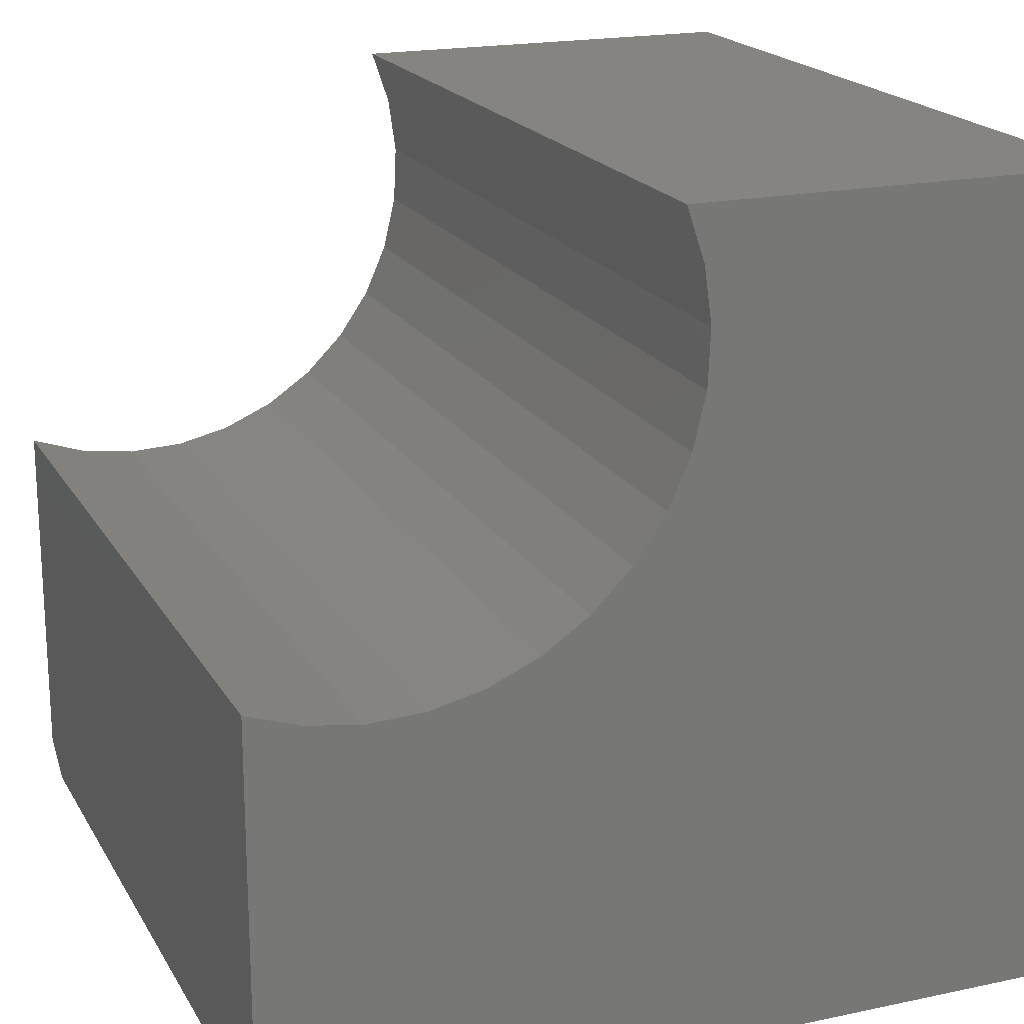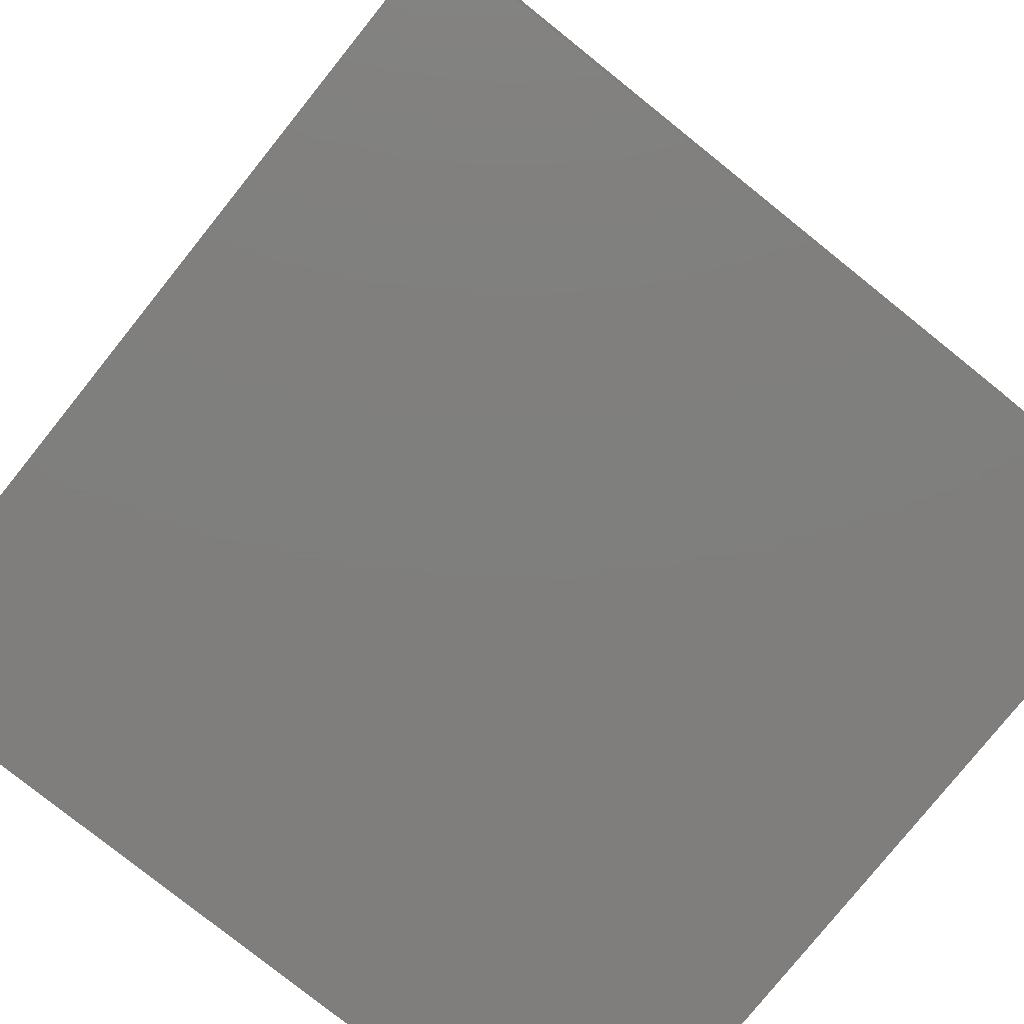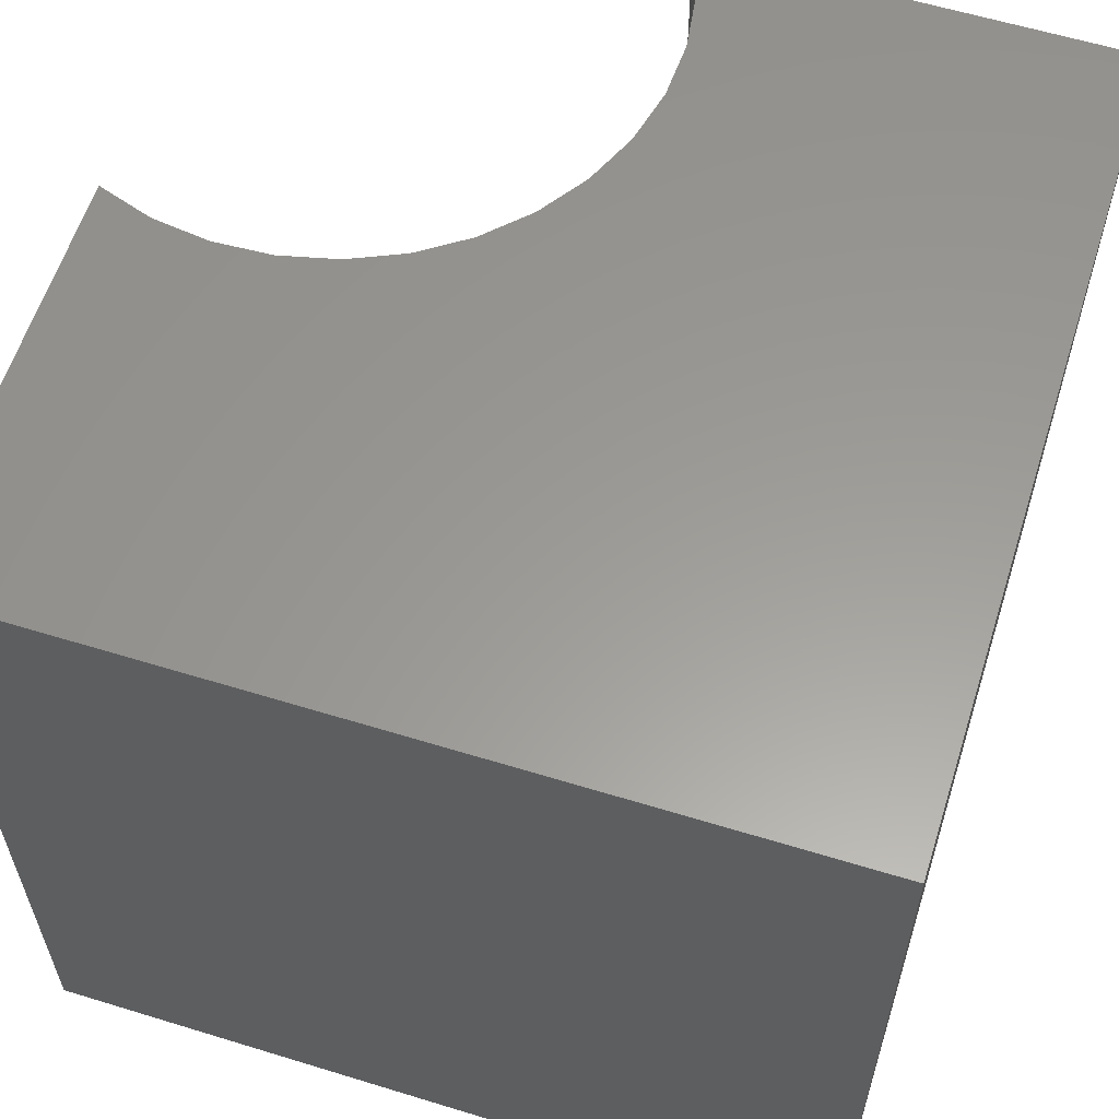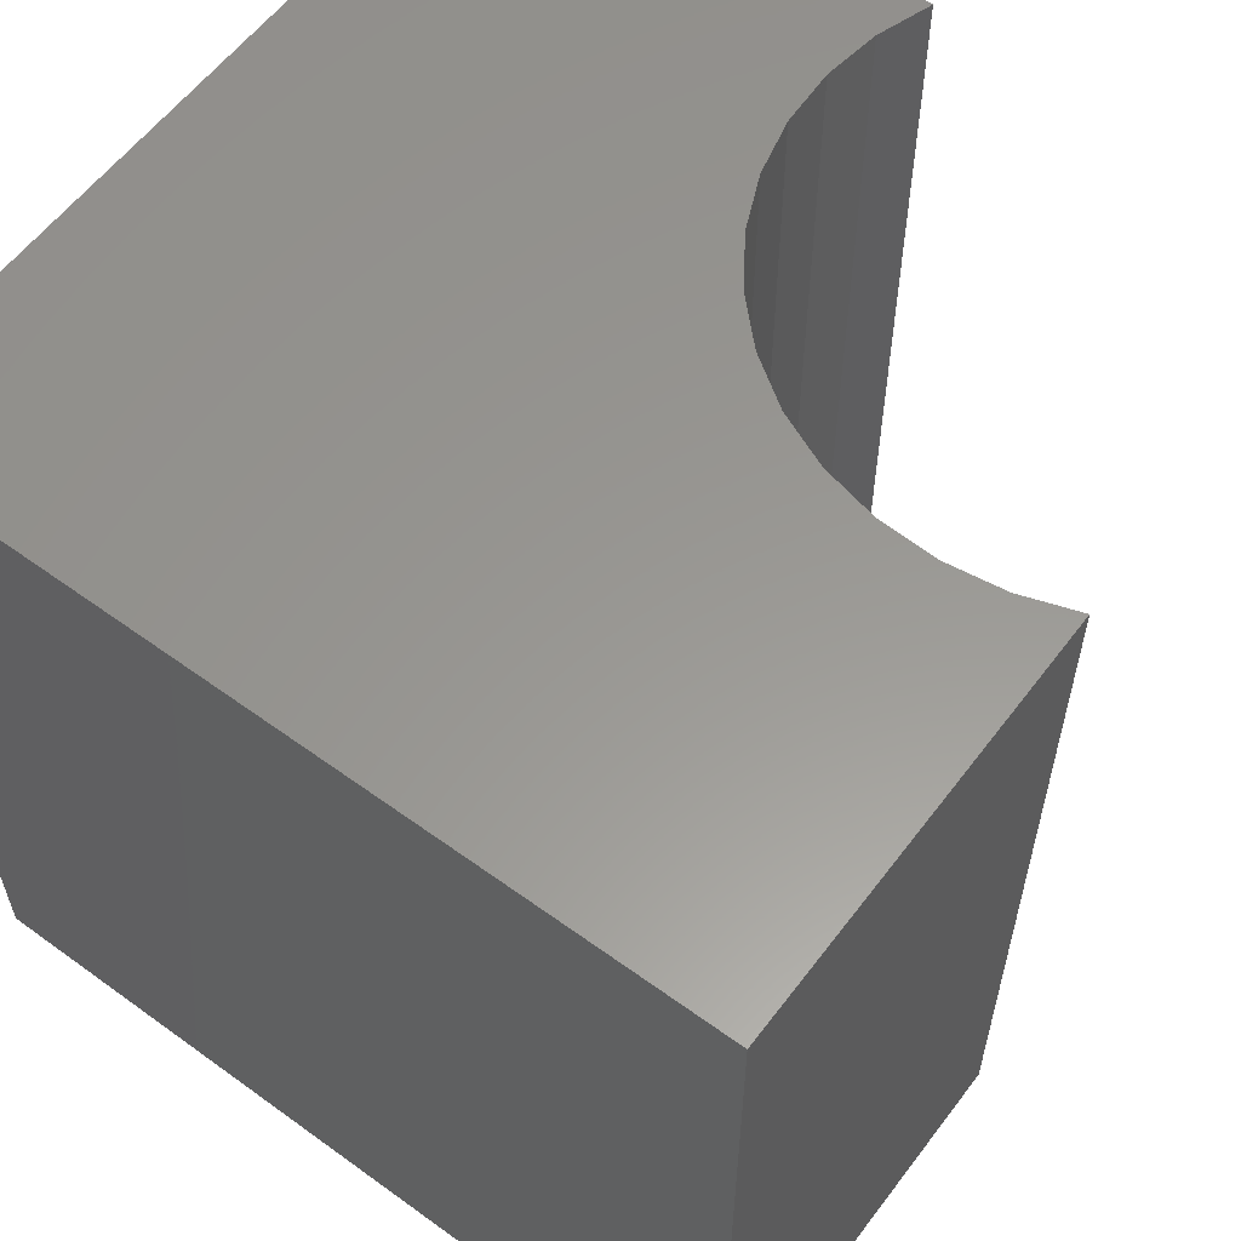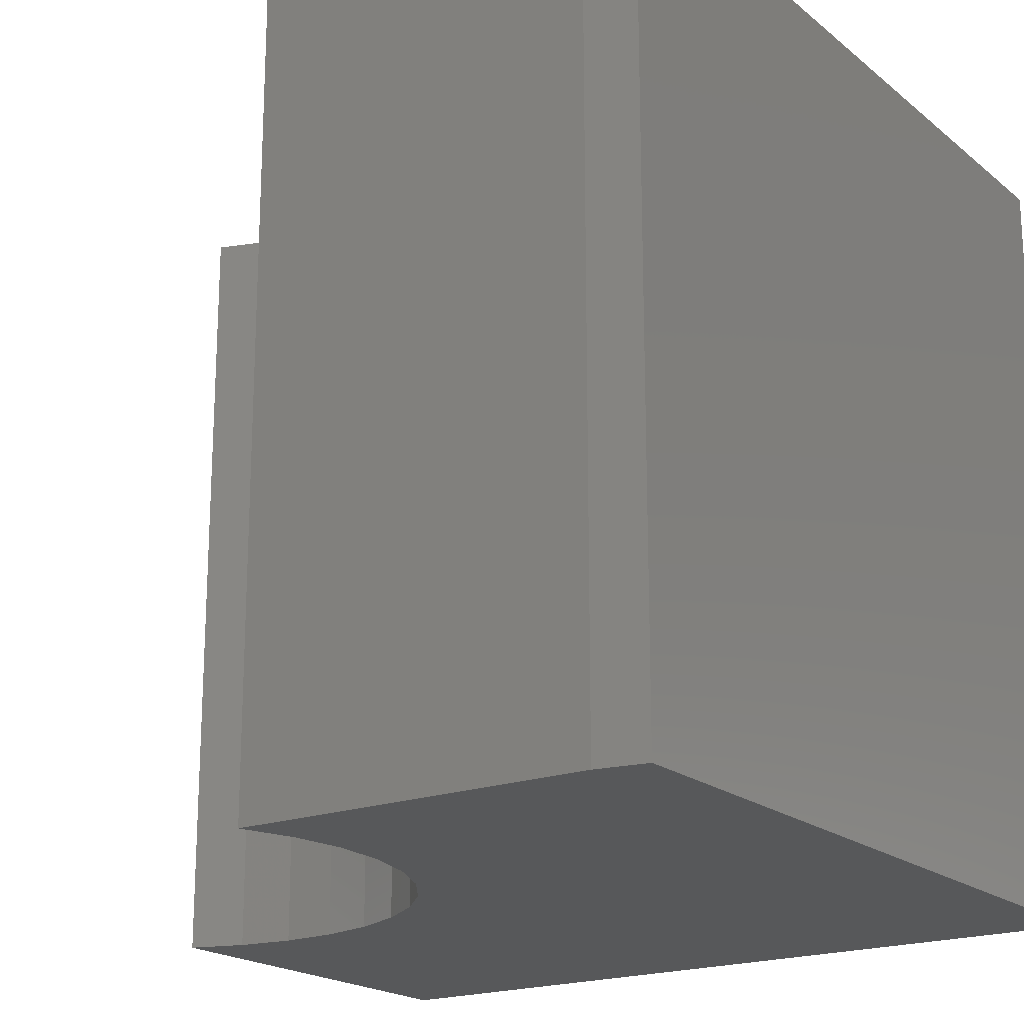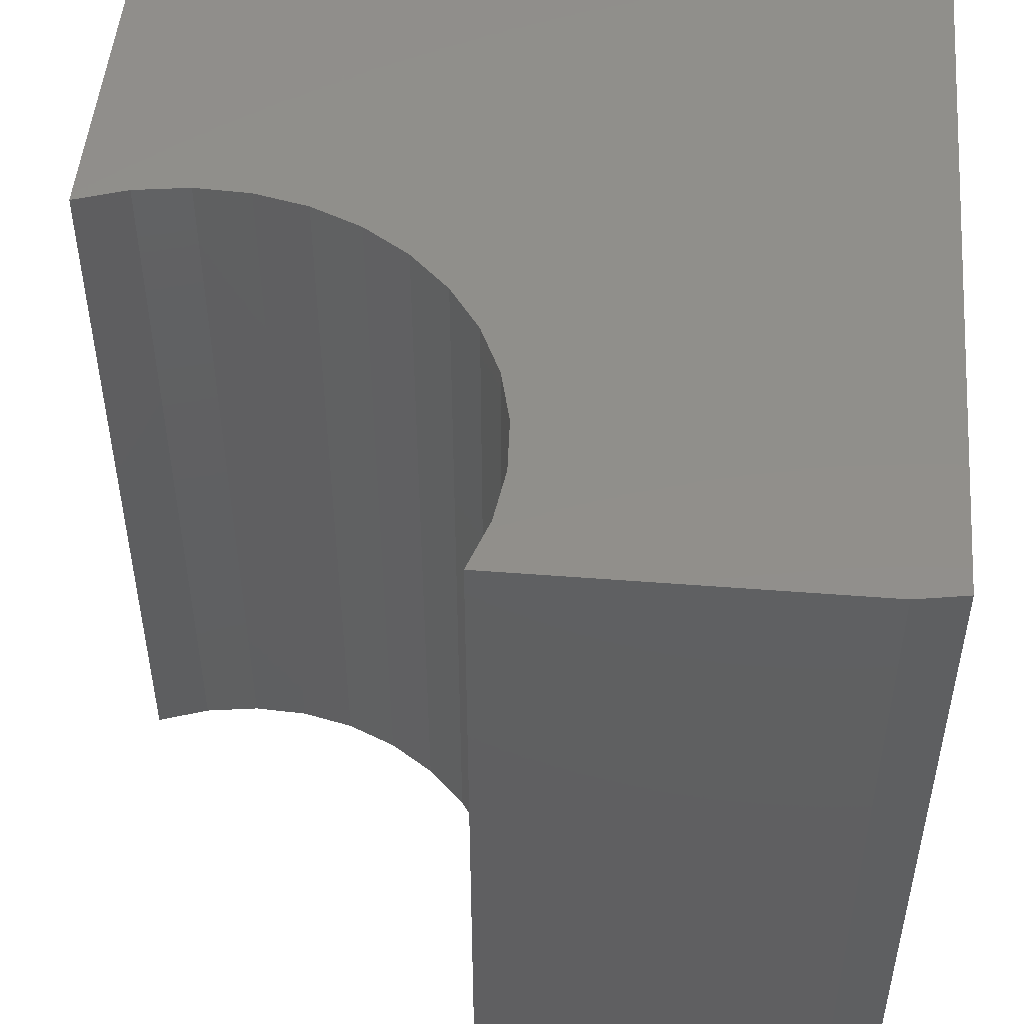
<metadata>
{"format":"stl","ext":"stl","renderer":"f3d","projection":"perspective","resolution":1024,"background":"white","views":[{"elev":19.3,"azim":158.2,"up":"+Z"},{"elev":-78.7,"azim":-128.7,"up":"+Z"},{"elev":59.8,"azim":-162.5,"up":"+Y"},{"elev":58.9,"azim":-53.2,"up":"+Y"},{"elev":-19.7,"azim":124.6,"up":"+Y"},{"elev":49.8,"azim":94.9,"up":"+Y"}]}
</metadata>
<code>
# stl→obj: 36 verts, 68 faces
v -0.75 -0.75 0.75
v -0.3876 -0.75 0.7008
v -0.3711 -0.75 0.75
v 1.139e-16 -0.75 0.04688
v -0.04924 -0.75 0.3624
v -0.1007 -0.75 0.3551
v 1.342e-16 -0.75 0.3789
v -0.75 -0.75 0
v -0.007812 -0.75 -4.545e-17
v -0.1526 -0.75 0.3575
v -0.2032 -0.75 0.3694
v -0.2507 -0.75 0.3903
v -0.2936 -0.75 0.4197
v -0.3303 -0.75 0.4564
v -0.3597 -0.75 0.4993
v -0.3806 -0.75 0.5468
v -0.3925 -0.75 0.5974
v -0.3949 -0.75 0.6493
v -0.3711 2.697e-17 0.75
v -0.3876 2.513e-17 0.7008
v -0.75 5.099e-33 0.75
v -0.1007 5.698e-17 0.3551
v -0.04924 6.27e-17 0.3624
v 2.87e-18 8.327e-17 0.04688
v 2.32e-17 8.327e-17 0.3789
v -0.75 0 0
v -0.3949 2.432e-17 0.6493
v -0.3925 2.459e-17 0.5974
v -0.3806 2.59e-17 0.5468
v -0.3597 2.823e-17 0.4993
v -0.3303 3.149e-17 0.4564
v -0.2936 3.557e-17 0.4197
v -0.2507 4.033e-17 0.3903
v -0.2032 4.561e-17 0.3694
v -0.1526 5.122e-17 0.3575
v -0.007812 8.24e-17 -4.545e-17
f 1 2 3
f 4 5 6
f 4 7 5
f 8 9 4
f 8 4 6
f 8 6 10
f 8 10 11
f 8 11 12
f 8 12 13
f 8 13 14
f 8 14 15
f 8 15 16
f 8 16 17
f 8 17 18
f 8 18 2
f 8 2 1
f 19 20 21
f 22 23 24
f 23 25 24
f 26 21 20
f 26 20 27
f 26 27 28
f 26 28 29
f 26 29 30
f 26 30 31
f 26 31 32
f 26 32 33
f 26 33 34
f 26 34 35
f 26 35 22
f 26 22 24
f 26 24 36
f 24 25 4
f 4 25 7
f 26 36 8
f 8 36 9
f 9 36 4
f 4 36 24
f 21 26 1
f 1 26 8
f 19 21 3
f 3 21 1
f 32 12 33
f 33 12 11
f 33 11 34
f 34 11 10
f 34 10 35
f 35 10 6
f 35 6 22
f 22 6 5
f 22 5 23
f 23 5 7
f 23 7 25
f 12 32 13
f 13 32 31
f 13 31 14
f 14 31 30
f 14 30 15
f 15 30 29
f 15 29 16
f 16 29 28
f 16 28 17
f 17 28 27
f 17 27 18
f 18 27 20
f 18 20 2
f 2 20 19
f 2 19 3

</code>
